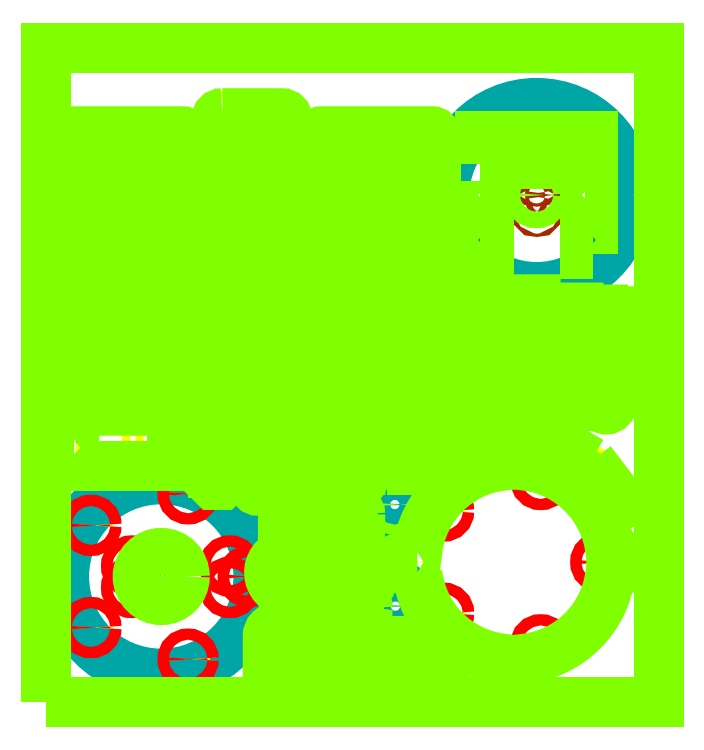
<metadata>
{"format":"dxf","ext":"dxf","renderer":"ezdxf+matplotlib","layout":"modelspace","background":"white","min_lineweight":24,"dpi":150}
</metadata>
<code>
0
SECTION
2
ENTITIES
0
CIRCLE
8
OutCircle
10
240
20
248
40
45
0
CIRCLE
8
OutCircle
10
56.5
20
61.5
40
47.5
0
CIRCLE
8
OutCircle
10
170.7
20
96.66
40
10
0
CIRCLE
8
OutCircle
10
171
20
47
40
10
0
CIRCLE
8
1.5mmHole
10
22.88
20
170.5
40
0.8
0
CIRCLE
8
1.5mmHole
10
15.6
20
163.1
40
0.8
0
CIRCLE
8
1.5mmHole
10
23
20
155.7
40
0.8
0
CIRCLE
8
1.5mmHole
10
30.4
20
163.1
40
0.8
0
CIRCLE
8
1.5mmHole
10
136.6
20
163.1
40
0.8
0
CIRCLE
8
1.5mmHole
10
144
20
170.5
40
0.8
0
CIRCLE
8
1.5mmHole
10
151.4
20
163.1
40
0.8
0
CIRCLE
8
1.5mmHole
10
144.1
20
155.7
40
0.8
0
CIRCLE
8
1.5mmHole
10
77.5
20
127.8
40
0.8
0
CIRCLE
8
1.5mmHole
10
77.5
20
124.2
40
0.8
0
CIRCLE
8
1.5mmHole
10
91
20
124.2
40
0.75
0
CIRCLE
8
1.5mmHole
10
91
20
127.8
40
0.75
0
CIRCLE
8
1.5mmHole
10
138.5
20
114.4
40
0.8
0
CIRCLE
8
1.5mmHole
10
145.9
20
121.8
40
0.8
0
CIRCLE
8
1.5mmHole
10
153.3
20
114.4
40
0.8
0
CIRCLE
8
1.5mmHole
10
146
20
107
40
0.8
0
CIRCLE
8
1.5mmHole
10
148.9
20
69.83
40
0.75
0
CIRCLE
8
1.5mmHole
10
152.4
20
69.83
40
0.75
0
CIRCLE
8
1.5mmHole
10
152.4
20
56.33
40
0.8
0
CIRCLE
8
1.5mmHole
10
148.9
20
56.33
40
0.8
0
CIRCLE
8
1.5mmHole
10
125.6
20
27.65
40
0.9
0
CIRCLE
8
1.5mmHole
10
154.1
20
27.65
40
0.9
0
CIRCLE
8
1.5mmHole
10
247.4
20
248
40
0.8
0
CIRCLE
8
1.5mmHole
10
240.1
20
240.6
40
0.8
0
CIRCLE
8
1.5mmHole
10
232.6
20
248
40
0.8
0
CIRCLE
8
1.5mmHole
10
240
20
255.4
40
0.8
0
CIRCLE
8
3mmHole
10
22.12
20
36.52
40
1.5
0
CIRCLE
8
3mmHole
10
42
20
56.13
40
1.5
0
CIRCLE
8
3mmHole
10
42
20
66.63
40
1.5
0
CIRCLE
8
3mmHole
10
90
20
66.63
40
1.5
0
CIRCLE
8
3mmHole
10
119.1
20
63.42
40
1.5
0
CIRCLE
8
3mmHole
10
99
20
61.5
40
1.5
0
CIRCLE
8
3mmHole
10
90
20
56.13
40
1.5
0
CIRCLE
8
3mmHole
10
69.63
20
21.08
40
1.5
0
CIRCLE
8
3mmHole
10
121.4
20
27.65
40
1.5
0
CIRCLE
8
3mmHole
10
127.4
20
44.62
40
1.5
0
CIRCLE
8
3mmHole
10
138.6
20
44.62
40
1.5
0
CIRCLE
8
3mmHole
10
154.5
20
46
40
1.5
0
CIRCLE
8
3mmHole
10
163.4
20
26.98
40
1.5
0
CIRCLE
8
3mmHole
10
163.4
20
15.98
40
1.5
0
CIRCLE
8
3mmHole
10
177.9
20
68.5
40
1.5
0
CIRCLE
8
3mmHole
10
194.5
20
43.52
40
1.5
0
CIRCLE
8
3mmHole
10
242
20
28.08
40
1.5
0
CIRCLE
8
3mmHole
10
228.9
20
17.5
40
1.5
0
CIRCLE
8
3mmHole
10
192.4
20
26.98
40
1.5
0
CIRCLE
8
3mmHole
10
192.4
20
15.98
40
1.5
0
CIRCLE
8
3mmHole
10
271.4
20
68.5
40
1.5
0
CIRCLE
8
3mmHole
10
279.9
20
68.5
40
1.5
0
CIRCLE
8
3mmHole
10
228.9
20
119.5
40
1.5
0
CIRCLE
8
3mmHole
10
213
20
135.5
40
1.5
0
CIRCLE
8
3mmHole
10
228.5
20
139
40
1.5
0
CIRCLE
8
3mmHole
10
218
20
139
40
1.5
0
CIRCLE
8
3mmHole
10
228.5
20
187
40
1.5
0
CIRCLE
8
3mmHole
10
218
20
187
40
1.5
0
CIRCLE
8
3mmHole
10
186
20
148.5
40
1.5
0
CIRCLE
8
3mmHole
10
175.5
20
148.5
40
1.5
0
CIRCLE
8
3mmHole
10
186
20
196.5
40
1.5
0
CIRCLE
8
3mmHole
10
175.5
20
196.5
40
1.5
0
CIRCLE
8
3mmHole
10
170.5
20
145
40
1.5
0
CIRCLE
8
3mmHole
10
255
20
165
40
1.5
0
CIRCLE
8
3mmHole
10
249
20
148
40
1.5
0
CIRCLE
8
3mmHole
10
274
20
146.2
40
1.5
0
CIRCLE
8
3mmHole
10
280
20
163.2
40
1.5
0
CIRCLE
8
3mmHole
10
267
20
164
40
1.5
0
CIRCLE
8
3mmHole
10
261
20
147
40
1.5
0
CIRCLE
8
3mmHole
10
96
20
201
40
1.5
0
CIRCLE
8
3mmHole
10
96
20
187
40
1.5
0
CIRCLE
8
3mmHole
10
71
20
201
40
1.5
0
CIRCLE
8
3mmHole
10
71
20
187
40
1.5
0
CIRCLE
8
3mmHole
10
96
20
170.1
40
1.5
0
CIRCLE
8
3mmHole
10
96
20
156.1
40
1.5
0
CIRCLE
8
3mmHole
10
71
20
170.1
40
1.5
0
CIRCLE
8
3mmHole
10
71
20
156.1
40
1.5
0
CIRCLE
8
3mmHole
10
149.2
20
140.4
40
1.5
0
CIRCLE
8
3mmHole
10
137.9
20
140.4
40
1.5
0
CIRCLE
8
3mmHole
10
167.9
20
118.5
40
1.5
0
CIRCLE
8
3mmHole
10
167.9
20
128.5
40
1.5
0
CIRCLE
8
3mmHole
10
196.4
20
118.5
40
1.5
0
CIRCLE
8
3mmHole
10
196.4
20
128.5
40
1.5
0
CIRCLE
8
3mmHole
10
28.37
20
123.8
40
1.5
0
CIRCLE
8
3mmHole
10
28.37
20
133.8
40
1.5
0
CIRCLE
8
3mmHole
10
56.87
20
123.8
40
1.5
0
CIRCLE
8
3mmHole
10
56.87
20
133.8
40
1.5
0
CIRCLE
8
3mmHole
10
22.12
20
86.48
40
1.5
0
CIRCLE
8
3mmHole
10
69.63
20
101.9
40
1.5
0
CIRCLE
8
3mmHole
10
137.4
20
79.71
40
1.5
0
CIRCLE
8
3mmHole
10
119.1
20
92.42
40
1.5
0
CIRCLE
8
3mmHole
10
137.4
20
90.91
40
1.5
0
CIRCLE
8
3mmHole
10
150.7
20
91.83
40
1.5
0
CIRCLE
8
3mmHole
10
107.6
20
107.5
40
1.5
0
CIRCLE
8
3mmHole
10
118.9
20
107.5
40
1.5
0
CIRCLE
8
3mmHole
10
194.5
20
93.48
40
1.5
0
CIRCLE
8
3mmHole
10
242
20
108.9
40
1.5
0
CIRCLE
8
3mmHole
10
266.3
20
111.5
40
1.5
0
CIRCLE
8
3mmHole
10
278
20
97.77
40
1.5
0
CIRCLE
8
5mmHole
10
144
20
194
40
2.5
0
CIRCLE
8
5mmHole
10
170.7
20
96.66
40
2.5
0
CIRCLE
8
5mmHole
10
171
20
47
40
2.5
0
CIRCLE
8
5mmHole
10
110.9
20
133.5
40
2.5
0
CIRCLE
8
5.5mmHoleNoCut
10
22.12
20
36.52
40
2.75
0
CIRCLE
8
5.5mmHoleNoCut
10
69.63
20
21.08
40
2.75
0
CIRCLE
8
5.5mmHoleNoCut
10
22.12
20
86.48
40
2.75
0
CIRCLE
8
5.5mmHoleNoCut
10
69.63
20
101.9
40
2.75
0
CIRCLE
8
5.5mmHoleNoCut
10
99
20
61.5
40
2.75
0
CIRCLE
8
5.5mmHoleNoCut
10
42
20
56.13
40
2.75
0
CIRCLE
8
5.5mmHoleNoCut
10
42
20
66.63
40
2.75
0
CIRCLE
8
5.5mmHoleNoCut
10
90
20
66.63
40
2.75
0
CIRCLE
8
5.5mmHoleNoCut
10
90
20
56.13
40
2.75
0
CIRCLE
8
5.5mmHoleNoCut
10
194.5
20
43.52
40
2.75
0
CIRCLE
8
5.5mmHoleNoCut
10
194.5
20
93.48
40
2.75
0
CIRCLE
8
5.5mmHoleNoCut
10
242
20
108.9
40
2.75
0
CIRCLE
8
5.5mmHoleNoCut
10
271.4
20
68.5
40
2.75
0
CIRCLE
8
5.5mmHoleNoCut
10
242
20
28.08
40
2.75
0
CIRCLE
8
8mmHole
10
23
20
163.1
40
4
0
CIRCLE
8
8mmHole
10
23
20
194
40
4
0
CIRCLE
8
8mmHole
10
144
20
163.1
40
4
0
LWPOLYLINE
8
InProfile
90
4
70
1
43
0
10
212.5
20
263
10
216.5
20
263
10
216.5
20
277
10
212.5
20
277
0
LWPOLYLINE
8
InProfile
90
4
70
1
43
0
10
212.5
20
255
10
216.5
20
255
10
216.5
20
241
10
212.5
20
241
0
LWPOLYLINE
8
InProfile
90
4
70
1
43
0
10
212.5
20
233
10
216.5
20
233
10
216.5
20
219
10
212.5
20
219
0
CIRCLE
8
InProfile
10
240
20
248
40
4
0
LWPOLYLINE
8
InProfile
90
4
70
1
43
0
10
263.5
20
277
10
263.5
20
263
10
267.5
20
263
10
267.5
20
277
0
LWPOLYLINE
8
InProfile
90
4
70
1
43
0
10
263.5
20
255
10
267.5
20
255
10
267.5
20
241
10
263.5
20
241
0
LWPOLYLINE
8
InProfile
90
4
70
1
43
0
10
267.5
20
219
10
263.5
20
219
10
263.5
20
233
10
267.5
20
233
0
LWPOLYLINE
8
InProfile
90
12
70
1
43
0
10
213
20
183.5
10
222
20
183.5
10
222
20
187
10
224.5
20
187
10
224.5
20
183.5
10
233.5
20
183.5
10
233.5
20
142.5
10
224.5
20
142.5
10
224.5
20
139
10
222
20
139
10
222
20
142.5
10
213
20
142.5
0
LWPOLYLINE
8
InProfile
90
12
70
1
43
0
10
170.5
20
193
10
179.5
20
193
10
179.5
20
196.5
10
182
20
196.5
10
182
20
193
10
191
20
193
10
191
20
152
10
182
20
152
10
182
20
148.5
10
179.5
20
148.5
10
179.5
20
152
10
170.5
20
152
0
LWPOLYLINE
8
InProfile
90
4
70
1
43
0
10
149.9
20
133.8
10
140.9
20
133.8
10
140.9
20
137.8
10
149.9
20
137.8
0
LWPOLYLINE
8
InProfile
90
4
70
1
43
0
10
82
20
139.8
10
86
20
139.8
10
86
20
132
10
82
20
132
0
CIRCLE
8
InProfile
10
84
20
126
40
3
0
LWPOLYLINE
8
InProfile
90
4
70
1
43
0
10
82
20
120
10
86
20
120
10
86
20
112.2
10
82
20
112.2
0
LWPOLYLINE
8
InProfile
90
4
70
1
43
0
10
106.9
20
114.1
10
115.9
20
114.1
10
115.9
20
110.1
10
106.9
20
110.1
0
CIRCLE
8
InProfile
10
145.9
20
114.4
40
4
0
CIRCLE
8
InProfile
10
150.7
20
62.83
40
3
0
LWPOLYLINE
8
InProfile
90
4
70
1
43
0
10
151.2
20
34.1
10
128.5
20
34.1
10
128.5
20
21.2
10
151.2
20
21.2
0
CIRCLE
8
InProfile
10
56.5
20
61.5
40
11.5
0
CIRCLE
8
InProfile
10
154.5
20
46
40
3
0
LWPOLYLINE
8
InProfile
90
4
70
1
43
0
10
25.27
20
201.6
42
0.1468
10
20.73
20
201.6
42
0.7579
10
21
20
200.6
42
-0.1481
10
25
20
200.6
42
0.7579
0
LWPOLYLINE
8
InProfile
90
4
70
1
43
0
10
15.43
20
196.3
42
0.1468
10
15.43
20
191.7
42
0.7579
10
16.4
20
192
42
-0.1481
10
16.4
20
196
42
0.7579
0
LWPOLYLINE
8
InProfile
90
4
70
1
43
0
10
30.57
20
191.7
42
0.1468
10
30.57
20
196.3
42
0.7579
10
29.6
20
196
42
-0.1481
10
29.6
20
192
42
0.7579
0
LWPOLYLINE
8
InProfile
90
4
70
1
43
0
10
20.73
20
186.4
42
0.1468
10
25.27
20
186.4
42
0.7579
10
25
20
187.4
42
-0.1481
10
21
20
187.4
42
0.7579
0
LWPOLYLINE
8
outProfile
90
18
70
1
43
0
10
197
20
187.5
10
201
20
187.5
10
201
20
201.5
10
197
20
201.5
10
197
20
206.5
10
174
20
206.5
42
0.4142
10
164
20
196.5
10
164
20
148.5
42
0.4142
10
174
20
138.5
10
197
20
138.5
10
197
20
143.5
10
201
20
143.5
10
201
20
157.5
10
197
20
157.5
10
197
20
165.5
10
201
20
165.5
10
201
20
179.5
10
197
20
179.5
0
LWPOLYLINE
8
outProfile
90
14
70
1
43
0
10
13.87
20
129.5
10
9.866
20
129.5
10
9.866
20
120.5
10
13.87
20
120.5
10
13.87
20
115.5
10
61.87
20
115.5
10
61.87
20
120.5
10
65.87
20
120.5
10
65.87
20
129.5
10
61.87
20
129.5
10
61.87
20
134.5
42
0.4142
10
53.87
20
142.5
10
21.87
20
142.5
42
0.4142
10
13.87
20
134.5
0
LWPOLYLINE
8
outProfile
90
8
70
1
43
0
10
94
20
137.8
10
94
20
114.2
10
86
20
106.2
10
82
20
106.2
10
74
20
114.2
10
74
20
137.8
10
82
20
145.8
10
86
20
145.8
0
LWPOLYLINE
8
outProfile
90
8
70
1
43
0
10
101.9
20
105.4
10
101.9
20
115.4
42
-0.4142
10
103.9
20
117.4
10
120.3
20
117.4
42
0.09738
10
127.9
20
118.9
10
141.1
20
124.3
42
-1.254
10
145.9
20
103.4
10
103.9
20
103.4
42
-0.4142
0
LWPOLYLINE
8
outProfile
90
8
70
1
43
0
10
154.9
20
142.5
10
154.9
20
132.5
42
-0.4142
10
152.9
20
130.5
10
136.5
20
130.5
42
0.09738
10
128.9
20
129
10
115.7
20
123.6
42
-1.254
10
110.9
20
144.5
10
152.9
20
144.5
42
-0.4142
0
LWPOLYLINE
8
outProfile
90
8
70
1
43
0
10
166.9
20
113.5
10
197.4
20
113.5
42
0.4142
10
200.4
20
116.5
10
200.4
20
130.5
42
0.4142
10
197.4
20
133.5
10
166.9
20
133.5
42
0.4142
10
163.9
20
130.5
10
163.9
20
116.5
42
0.4142
0
LWPOLYLINE
8
outProfile
90
8
70
1
43
0
10
141
20
79.68
10
141
20
91.25
42
0.1728
10
139.9
20
94.09
10
136.8
20
97.96
10
134.5
20
97.96
10
134.5
20
72.96
10
136.8
20
72.96
10
139.9
20
76.84
42
0.1728
0
LWPOLYLINE
8
outProfile
90
39
70
1
43
0
10
124.5
20
55.3
42
0.3682
10
122.5
20
55.86
42
-0.01778
10
122
20
55.63
42
0.3682
10
121
20
53.86
10
121.4
20
51.89
42
-0.02323
10
121.4
20
51.68
42
-0.003199
10
121.4
20
51.65
42
-1.096
10
116.7
20
51.65
42
-0.003199
10
116.7
20
51.68
42
-0.02323
10
116.8
20
51.89
10
117.2
20
53.78
42
-0.7692
10
116
20
72.75
10
116
20
92.42
42
-1
10
122.2
20
92.42
10
122.2
20
71.13
42
-0.01134
10
122.5
20
70.98
42
0.3682
10
124.5
20
71.54
10
125.6
20
73.2
42
-0.02323
10
125.7
20
73.38
42
-0.003199
10
125.8
20
73.4
42
-1.096
10
129.1
20
70.09
42
-0.003199
10
129
20
70.07
42
-0.02323
10
128.9
20
69.94
10
127.2
20
68.83
42
0.3682
10
126.6
20
66.87
42
-0.01778
10
126.9
20
66.33
42
0.3682
10
128.7
20
65.34
10
130.9
20
65.76
42
-1.096
10
130.9
20
61.08
10
128.7
20
61.5
42
0.3682
10
126.9
20
60.51
42
-0.01778
10
126.6
20
59.97
42
0.3682
10
127.2
20
58.01
10
128.9
20
56.9
42
-0.02323
10
129
20
56.77
42
-0.003199
10
129.1
20
56.75
42
-1.096
10
125.8
20
53.44
42
-0.003199
10
125.7
20
53.46
42
-0.02323
10
125.6
20
53.64
0
LWPOLYLINE
8
outProfile
90
39
70
1
43
0
10
153.8
20
91.83
42
1
10
147.6
20
91.83
10
147.6
20
76.26
10
146.1
20
76.26
42
0.5644
10
144
20
72.81
42
0.003199
10
144
20
72.78
42
0.02323
10
144.1
20
72.59
10
145.2
20
70.93
42
-0.3682
10
145
20
68.91
42
0.01778
10
144.6
20
68.49
42
-0.3682
10
142.6
20
68.26
10
140.9
20
69.37
42
0.02323
10
140.7
20
69.48
42
0.003199
10
140.7
20
69.5
42
1.096
10
138.9
20
65.17
42
0.003199
10
138.9
20
65.16
42
0.02323
10
139.1
20
65.11
10
141.1
20
64.72
42
-0.3682
10
142.4
20
63.12
42
0.01778
10
142.4
20
62.53
42
-0.3682
10
141.1
20
60.94
10
139.1
20
60.55
42
0.02323
10
138.9
20
60.5
42
0.003199
10
138.9
20
60.49
42
1.096
10
140.7
20
56.16
42
0.003199
10
140.7
20
56.17
42
0.02323
10
140.9
20
56.28
10
142.6
20
57.4
42
-0.3682
10
144.6
20
57.16
42
0.01778
10
145
20
56.75
42
-0.3682
10
145.2
20
54.72
10
144.1
20
53.06
42
0.02323
10
144
20
52.87
42
0.003199
10
144
20
52.85
42
1.096
10
148.3
20
51.05
42
0.003199
10
148.3
20
51.08
42
0.02323
10
148.4
20
51.3
10
148.8
20
53.18
42
0.9388
10
153.8
20
72.16
0
LWPOLYLINE
8
outProfile
90
22
70
1
43
0
10
157.1
20
13.65
10
157.1
20
32.29
42
0.1989
10
155.7
20
35.47
10
141.4
20
47.14
42
0.1728
10
138.6
20
48.15
10
127
20
48.15
42
0.1728
10
124.2
20
47.14
10
109.9
20
35.47
42
0.1989
10
108.6
20
32.29
10
108.6
20
13.65
42
0.4142
10
113.1
20
9.152
10
113.1
20
13.15
10
119.1
20
13.15
10
119.1
20
9.152
10
126.8
20
9.152
10
126.8
20
13.15
10
138.8
20
13.15
10
138.8
20
9.152
10
146.6
20
9.152
10
146.6
20
13.15
10
152.6
20
13.15
10
152.6
20
9.152
42
0.4142
0
LWPOLYLINE
8
outProfile
90
4
70
1
43
0
10
163.4
20
29.98
10
192.4
20
29.98
42
-1
10
192.4
20
23.98
10
163.4
20
23.98
42
-1
0
LWPOLYLINE
8
outProfile
90
4
70
1
43
0
10
163.4
20
18.98
10
192.4
20
18.98
42
-1
10
192.4
20
12.98
10
163.4
20
12.98
42
-1
0
LWPOLYLINE
8
outProfile
90
7
70
1
43
0
10
266.5
20
117.7
10
244.8
20
130.2
10
241.6
20
124.6
10
263.2
20
112.1
10
262.5
20
110.8
10
275.8
20
95.73
42
0.9684
10
280.3
20
99.67
0
LWPOLYLINE
8
outProfile
90
7
70
1
43
0
10
285.5
20
166.2
10
285.5
20
191.2
10
279
20
191.2
10
279
20
166.2
10
277.5
20
166.2
10
271.2
20
147.1
42
0.9684
10
276.8
20
145.1
0
LWPOLYLINE
8
outProfile
90
7
70
1
43
0
10
272.5
20
167
10
272.5
20
192
10
266
20
192
10
266
20
167
10
264.5
20
167
10
258.1
20
147.9
42
0.9684
10
263.8
20
146
0
LWPOLYLINE
8
outProfile
90
7
70
1
43
0
10
260.5
20
168
10
260.5
20
193
10
254
20
193
10
254
20
168
10
252.5
20
168
10
246.1
20
148.9
42
0.9684
10
251.8
20
147
0
LWPOLYLINE
8
outProfile
90
24
70
1
43
0
10
181.7
20
63
42
0.3478
10
223.4
20
21.32
10
223.4
20
19
10
225.9
20
14
10
231.9
20
14
10
234.4
20
19
10
234.4
20
21.32
42
0.3478
10
276.1
20
63
10
278.4
20
63
10
283.4
20
65.5
10
283.4
20
71.5
10
278.4
20
74
10
276.1
20
74
42
0.3478
10
234.4
20
115.7
10
234.4
20
118
10
231.9
20
123
10
225.9
20
123
10
223.4
20
118
10
223.4
20
115.7
42
0.3478
10
181.7
20
74
10
179.4
20
74
10
174.4
20
71.5
10
174.4
20
65.5
10
179.4
20
63
0
LWPOLYLINE
8
outProfile
90
4
70
1
43
0
10
23
20
175.1
42
1
10
23
20
151.1
10
144
20
151.1
42
1
10
144
20
175.1
0
LWPOLYLINE
8
outProfile
90
18
70
1
43
0
10
239.5
20
178
10
243.5
20
178
10
243.5
20
192
10
239.5
20
192
10
239.5
20
197
10
216.5
20
197
42
0.4142
10
206.5
20
187
10
206.5
20
139
42
0.4142
10
216.5
20
129
10
239.5
20
129
10
239.5
20
134
10
243.5
20
134
10
243.5
20
148
10
239.5
20
148
10
239.5
20
156
10
243.5
20
156
10
243.5
20
170
10
239.5
20
170
0
LWPOLYLINE
8
outProfile
90
4
70
1
43
0
10
23
20
206
42
1
10
23
20
182
10
144
20
182
42
1
10
144
20
206
0
LWPOLYLINE
8
outProfile
90
4
70
1
43
0
10
216.5
20
263
10
267.5
20
263
10
267.5
20
277
10
216.5
20
277
0
LWPOLYLINE
8
Layer1
90
4
70
1
43
0
10
0
20
0
10
300
20
0
10
300
20
320
10
0
20
320
0
CIRCLE
8
3mmHole
10
62.85
20
233.1
40
1.5
0
CIRCLE
8
3mmHole
10
62.85
20
222.6
40
1.5
0
CIRCLE
8
3mmHole
10
13.85
20
233.1
40
1.5
0
CIRCLE
8
3mmHole
10
13.85
20
222.6
40
1.5
0
CIRCLE
8
3mmHole
10
184.8
20
233.1
40
1.5
0
CIRCLE
8
3mmHole
10
184.8
20
222.6
40
1.5
0
CIRCLE
8
3mmHole
10
135.8
20
233.1
40
1.5
0
CIRCLE
8
3mmHole
10
135.8
20
222.6
40
1.5
0
CIRCLE
8
3mmHole
10
69.35
20
227.9
40
1.5
0
CIRCLE
8
3mmHole
10
129.3
20
227.9
40
1.5
0
CIRCLE
8
3mmHole
10
184.8
20
217.6
40
1.5
0
CIRCLE
8
3mmHole
10
64.33
20
270.4
40
1.5
0
CIRCLE
8
3mmHole
10
70
20
270
40
1.5
0
CIRCLE
8
3mmHole
10
15.33
20
270.4
40
1.5
0
CIRCLE
8
3mmHole
10
15.33
20
259.9
40
1.5
0
CIRCLE
8
3mmHole
10
186.3
20
270.4
40
1.5
0
CIRCLE
8
3mmHole
10
186.3
20
259.9
40
1.5
0
CIRCLE
8
3mmHole
10
137.3
20
270.4
40
1.5
0
CIRCLE
8
3mmHole
10
137.3
20
259.9
40
1.5
0
CIRCLE
8
3mmHole
10
70.83
20
265.2
40
1.5
0
CIRCLE
8
3mmHole
10
130.8
20
265.2
40
1.5
0
CIRCLE
8
3mmHole
10
186.3
20
254.9
40
1.5
0
CIRCLE
8
3mmHole
10
114.4
20
247
40
1.5
0
CIRCLE
8
3mmHole
10
85.37
20
247
40
1.5
0
CIRCLE
8
3mmHole
10
115.4
20
285
40
1.5
0
CIRCLE
8
3mmHole
10
86.37
20
285
40
1.5
0
LWPOLYLINE
8
InProfile
90
12
70
1
43
0
10
19.33
20
254.9
10
19.33
20
263.9
10
15.83
20
263.9
10
15.83
20
266.4
10
19.33
20
266.4
10
19.33
20
275.4
10
60.33
20
275.4
10
60.33
20
266.4
10
63.83
20
266.4
10
63.83
20
263.9
10
60.33
20
263.9
10
60.33
20
254.9
0
LWPOLYLINE
8
InProfile
90
12
70
1
43
0
10
141.3
20
254.9
10
141.3
20
263.9
10
137.8
20
263.9
10
137.8
20
266.4
10
141.3
20
266.4
10
141.3
20
275.4
10
182.3
20
275.4
10
182.3
20
266.4
10
185.8
20
266.4
10
185.8
20
263.9
10
182.3
20
263.9
10
182.3
20
254.9
0
LWPOLYLINE
8
InProfile
90
12
70
1
43
0
10
17.85
20
217.6
10
17.85
20
226.6
10
14.35
20
226.6
10
14.35
20
229.1
10
17.85
20
229.1
10
17.85
20
238.1
10
58.85
20
238.1
10
58.85
20
229.1
10
62.35
20
229.1
10
62.35
20
226.6
10
58.85
20
226.6
10
58.85
20
217.6
0
LWPOLYLINE
8
InProfile
90
12
70
1
43
0
10
139.8
20
217.6
10
139.8
20
226.6
10
136.3
20
226.6
10
136.3
20
229.1
10
139.8
20
229.1
10
139.8
20
238.1
10
180.8
20
238.1
10
180.8
20
229.1
10
184.3
20
229.1
10
184.3
20
226.6
10
180.8
20
226.6
10
180.8
20
217.6
0
LWPOLYLINE
8
outProfile
90
4
70
1
43
0
10
86.37
20
288
10
115.4
20
288
42
-1
10
115.4
20
282
10
86.37
20
282
42
-1
0
LWPOLYLINE
8
outProfile
90
4
70
1
43
0
10
85.37
20
250
10
114.4
20
250
42
-1
10
114.4
20
244
10
85.37
20
244
42
-1
0
LWPOLYLINE
8
outProfile
90
20
70
1
43
0
10
9.349
20
215.9
42
0.4142
10
11.35
20
213.9
10
65.35
20
213.9
42
0.4142
10
67.35
20
215.9
42
-0.4142
10
69.35
20
217.9
10
129.3
20
217.9
42
-0.4142
10
131.3
20
215.9
42
0.4142
10
133.3
20
213.9
10
187.3
20
213.9
42
0.4142
10
189.3
20
215.9
10
189.3
20
239.9
42
0.4142
10
187.3
20
241.9
10
133.3
20
241.9
42
0.4142
10
131.3
20
239.9
42
-0.4142
10
129.3
20
237.9
10
69.35
20
237.9
42
-0.4142
10
67.35
20
239.9
42
0.4142
10
65.35
20
241.9
10
11.35
20
241.9
42
0.4142
10
9.349
20
239.9
0
LWPOLYLINE
8
outProfile
90
20
70
1
43
0
10
10.83
20
253.2
42
0.4142
10
12.83
20
251.2
10
66.83
20
251.2
42
0.4142
10
68.83
20
253.2
42
-0.4142
10
70.83
20
255.2
10
130.8
20
255.2
42
-0.4142
10
132.8
20
253.2
42
0.4142
10
134.8
20
251.2
10
188.8
20
251.2
42
0.4142
10
190.8
20
253.2
10
190.8
20
277.2
42
0.4142
10
188.8
20
279.2
10
134.8
20
279.2
42
0.4142
10
132.8
20
277.2
42
-0.4142
10
130.8
20
275.2
10
70.83
20
275.2
42
-0.4142
10
68.83
20
277.2
42
0.4142
10
66.83
20
279.2
10
12.83
20
279.2
42
0.4142
10
10.83
20
277.2
0
ENDSEC
0
EOF

</code>
